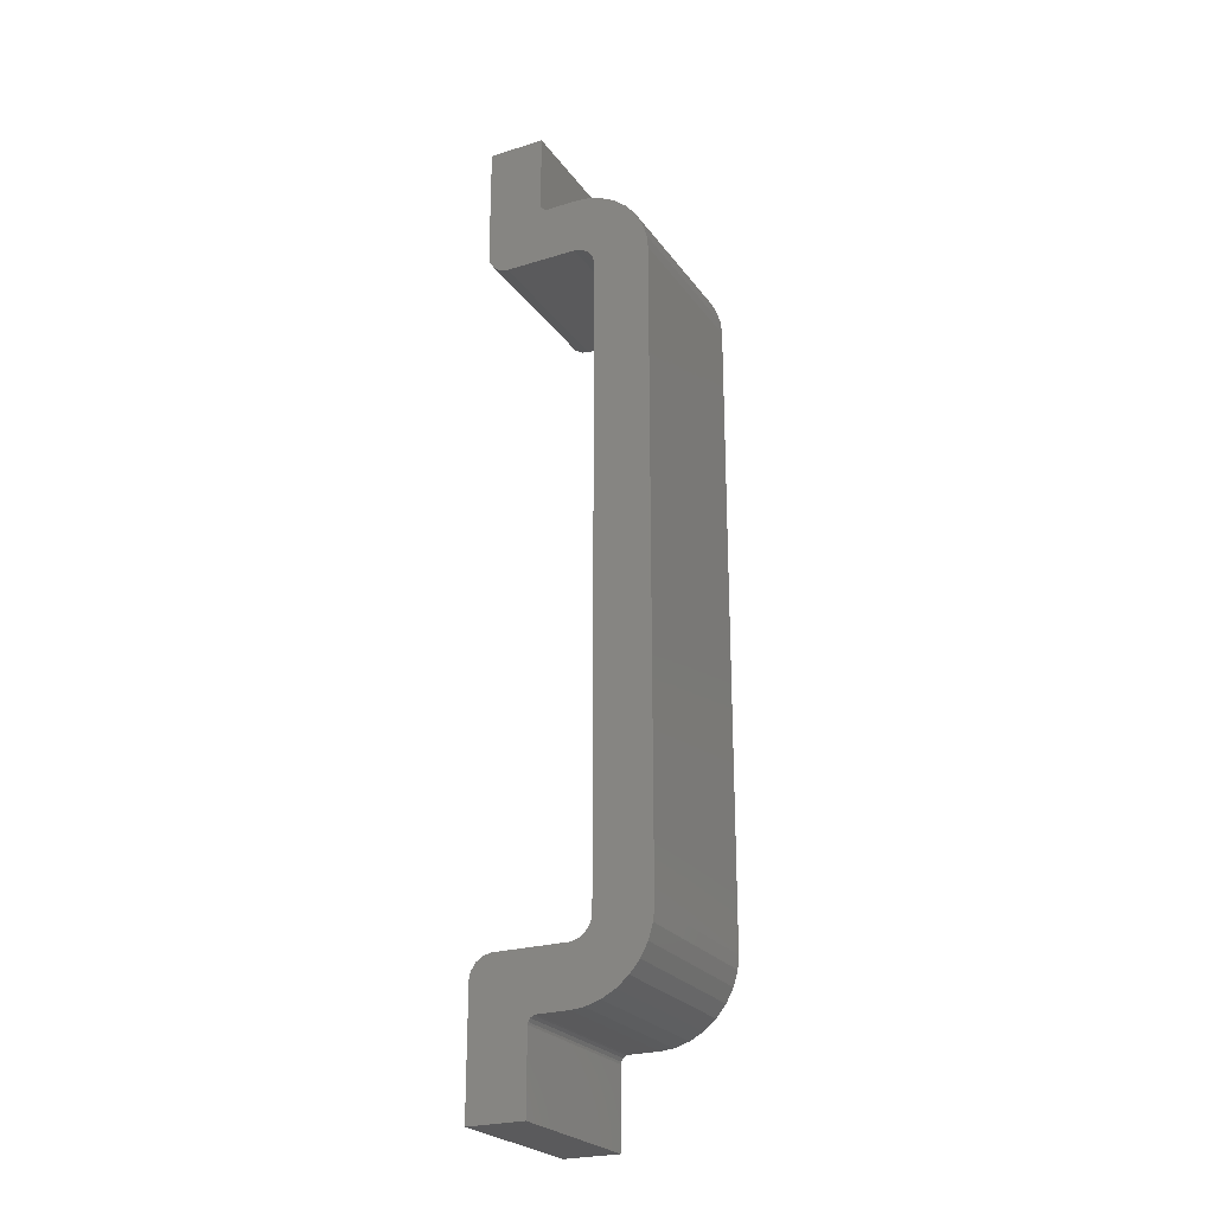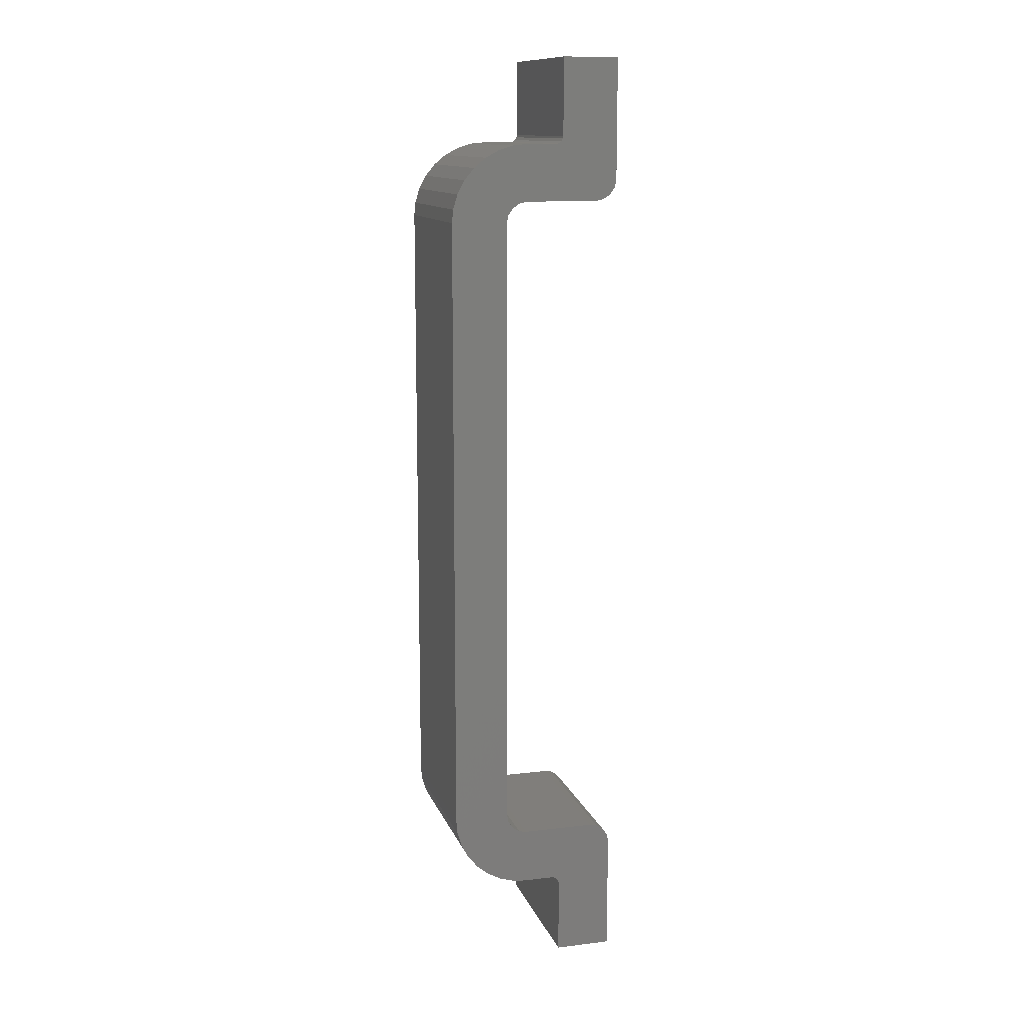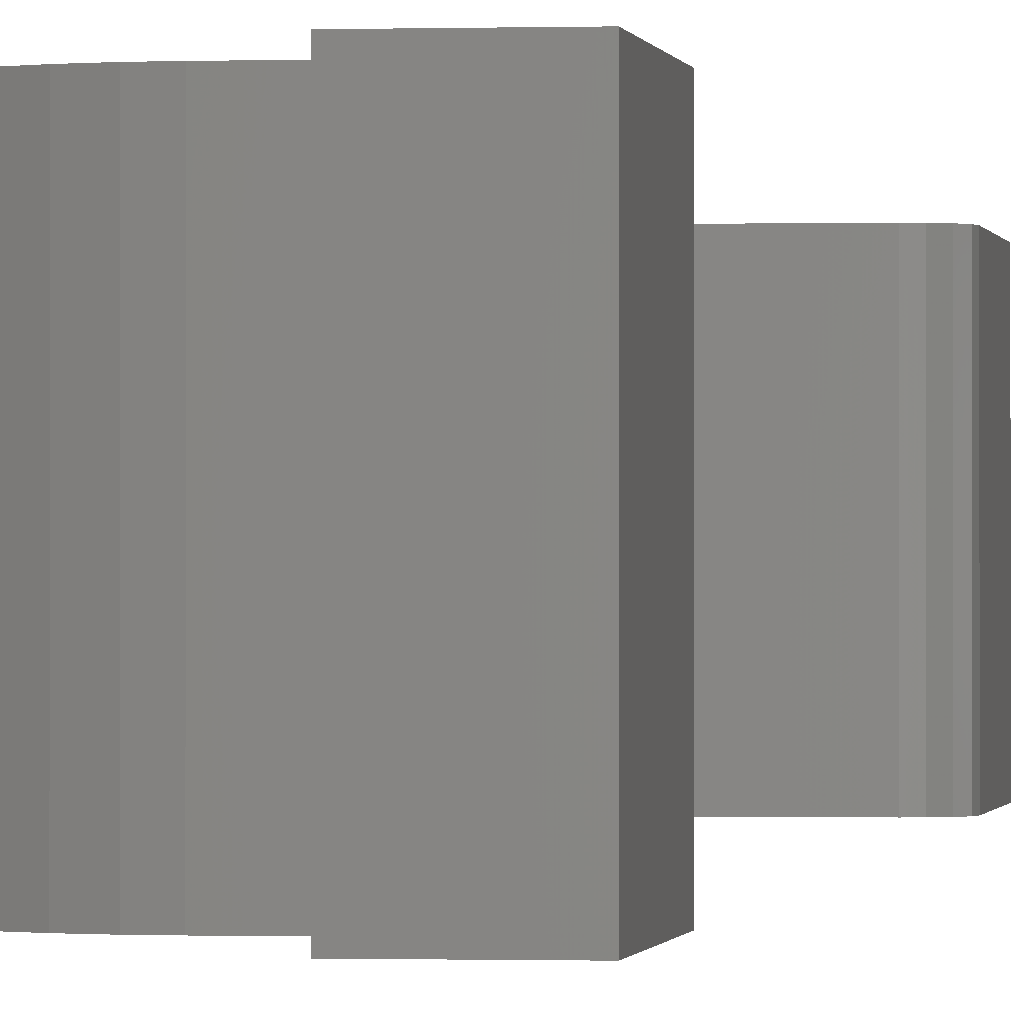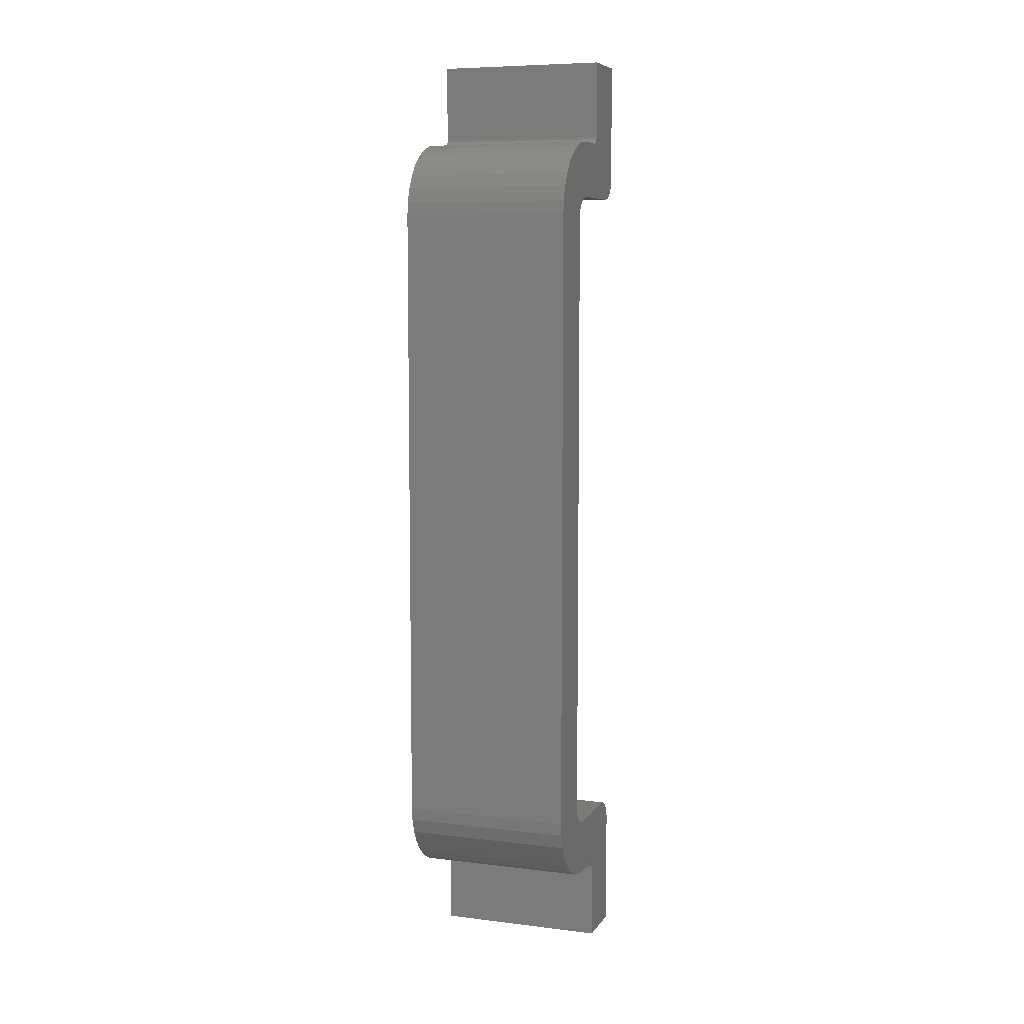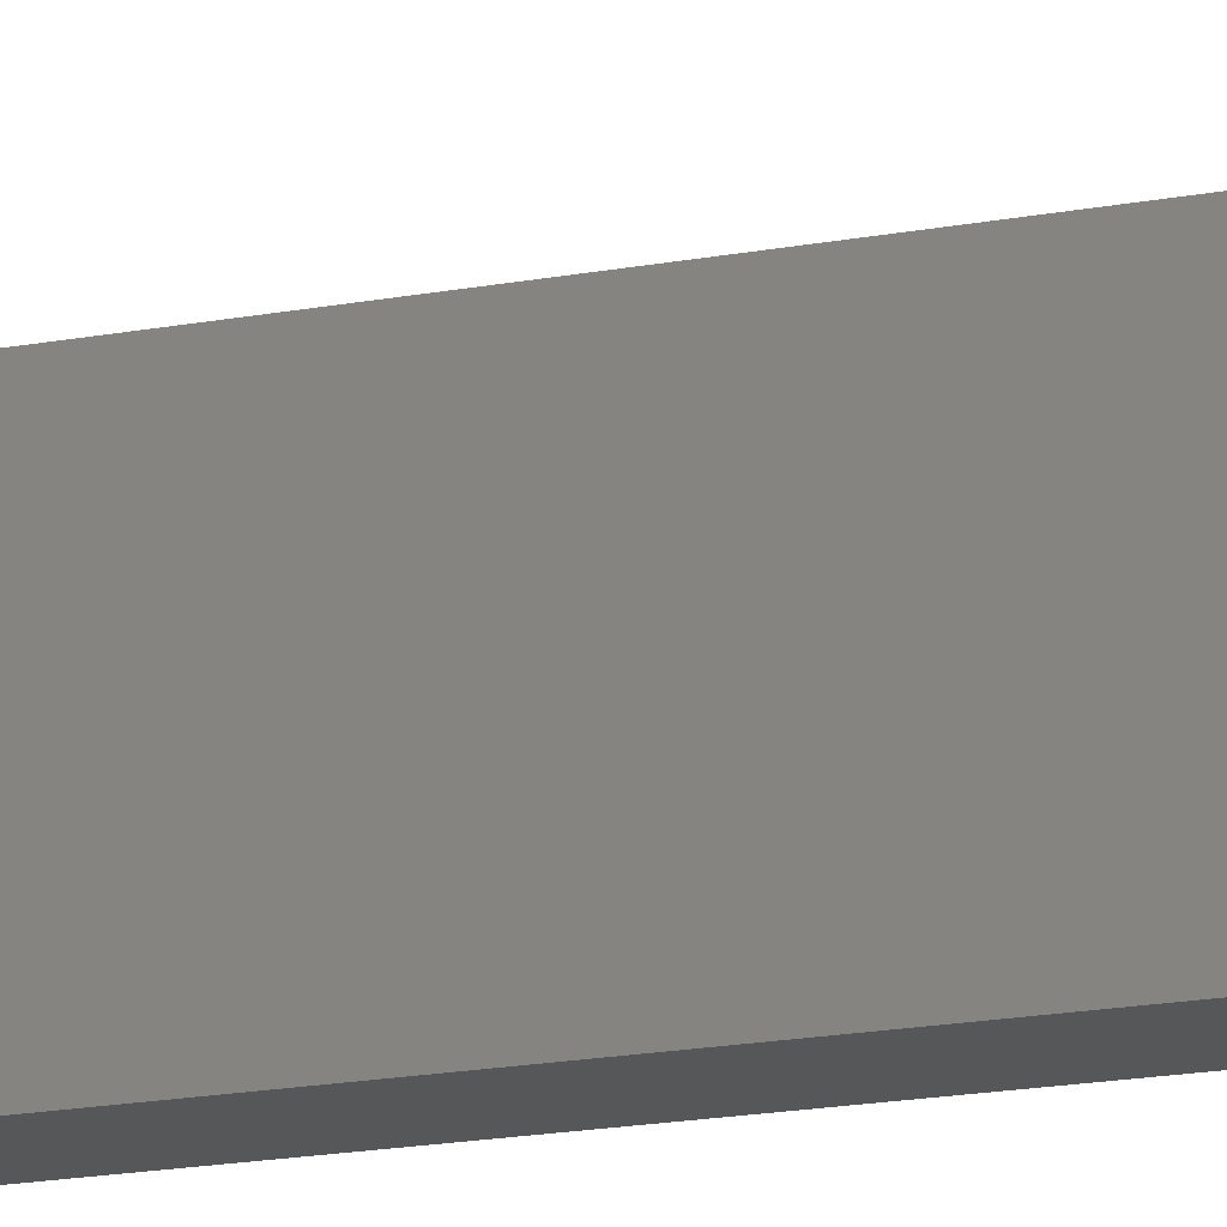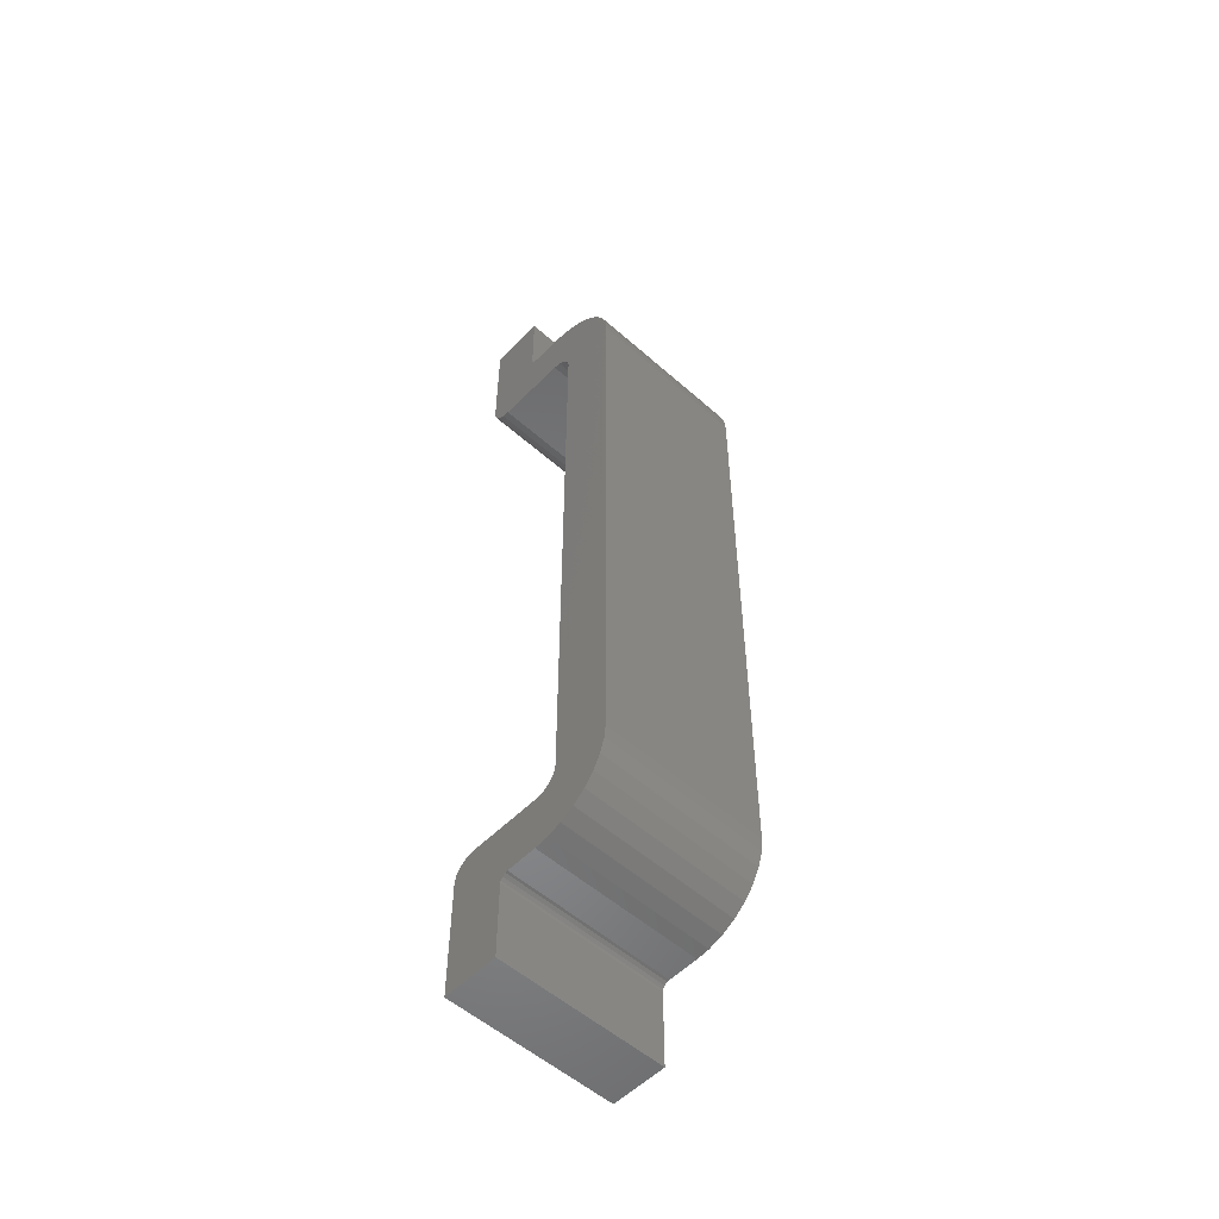
<metadata>
{"format":"stl","ext":"stl","renderer":"f3d","projection":"perspective","resolution":1024,"background":"white","views":[{"elev":-24.5,"azim":26.9,"up":"+Y"},{"elev":12.5,"azim":164.2,"up":"+Y"},{"elev":-0.4,"azim":-172.1,"up":"+Z"},{"elev":7.4,"azim":109.3,"up":"+Y"},{"elev":-16.9,"azim":-68.5,"up":"+Z"},{"elev":-54.2,"azim":46.8,"up":"+Y"}]}
</metadata>
<code>
# stl→obj: 124 verts, 244 faces
v 4.212 -17.4 0
v 4.793 -17.34 7.5
v 4.212 -17.4 7.5
v 4.793 -17.34 0
v 7.02 -15.85 7.5
v 7.344 -15.25 0
v 7.344 -15.25 7.5
v 7.02 -15.85 0
v 6.054 -16.82 0
v 6.585 -16.38 7.5
v 6.054 -16.82 7.5
v 6.585 -16.38 0
v 7.543 -14.59 0
v 7.543 -14.59 7.5
v 7.6 -14.01 0
v 7.6 -14.01 7.5
v 5.449 -17.14 0
v 5.449 -17.14 7.5
v 0.9397 -14.9 0
v 0.6073 -14.97 7.5
v 0.9397 -14.9 7.5
v 0.6073 -14.97 0
v 0.06612 -15.51 0
v 0.2829 -15.18 7.5
v 0.2829 -15.18 0
v 0.06612 -15.51 7.5
v 0 -15.84 0
v 0 -15.84 7.5
v 7.6 14.01 7.5
v 7.543 14.59 0
v 7.543 14.59 7.5
v 7.6 14.01 0
v 6.054 16.82 0
v 5.449 17.14 7.5
v 6.054 16.82 7.5
v 5.449 17.14 0
v 7.02 15.85 7.5
v 6.585 16.38 0
v 6.585 16.38 7.5
v 7.02 15.85 0
v 4.793 17.34 7.5
v 4.793 17.34 0
v 4.212 17.4 7.5
v 4.212 17.4 0
v 7.344 15.25 7.5
v 7.344 15.25 0
v 0.06612 15.51 0
v 0 15.84 7.5
v 0 15.84 0
v 0.06612 15.51 7.5
v 0.2829 15.18 0
v 0.6073 14.97 7.5
v 0.2829 15.18 7.5
v 0.6073 14.97 0
v 0.9397 14.9 7.5
v 0.9397 14.9 0
v 5.1 -14.9 2.221e-18
v 5.034 -14.29 1.69e-17
v 5.1 -13.96 2.221e-18
v 4.817 -14.62 6.504e-17
v 4.493 -14.83 1.371e-16
v 4.16 -14.9 2.109e-16
v 5.034 -14.29 7.5
v 5.11 -14.91 7.5
v 5.11 -13.91 7.5
v 4.817 -14.62 7.5
v 4.493 -14.83 7.5
v 4.11 -14.91 7.5
v 4.16 -14.9 7.5
v 5.1 -13.96 7.5
v 5.034 14.29 1.371e-16
v 5.1 14.9 2.221e-18
v 5.1 13.96 2.109e-16
v 4.817 14.62 6.504e-17
v 4.493 14.83 1.69e-17
v 4.16 14.9 2.221e-18
v 5.11 14.91 7.5
v 5.034 14.29 7.5
v 5.11 13.91 7.5
v 4.817 14.62 7.5
v 4.493 14.83 7.5
v 4.11 14.91 7.5
v 5.1 13.96 7.5
v 4.16 14.9 7.5
v 0 -21.15 0
v 0 -21.15 7.5
v 0 21.15 7.5
v 0 21.15 0
v 2.5 21.15 7.5
v 2.49 17.79 7.5
v 2.5 17.74 7.5
v 2.49 17.39 7.5
v 2.89 17.39 7.5
v 2.84 17.4 7.5
v 2.89 -17.39 7.5
v 2.84 -17.4 7.5
v 2.49 -17.39 7.5
v 2.49 -17.79 7.5
v 2.5 -21.15 7.5
v 2.5 -17.74 7.5
v 2.5 -17.4 0
v 2.5 -21.15 0
v 5.1 -14.9 0
v 5.1 14.9 0
v 2.5 17.4 0
v 2.5 21.15 0
v 2.84 -17.4 7.766e-17
v 2.5 -17.4 2.22e-18
v 2.84 17.4 2.22e-18
v 2.5 17.4 2.22e-18
v 2.5 -17.74 2.22e-18
v 2.5 17.74 7.765e-17
v 2.737 -17.42 5.483e-17
v 2.607 -17.51 2.601e-17
v 2.52 -17.64 6.761e-18
v 2.737 -17.42 7.5
v 2.607 -17.51 7.5
v 2.52 -17.64 7.5
v 2.737 17.42 6.761e-18
v 2.607 17.51 2.601e-17
v 2.52 17.64 5.483e-17
v 2.737 17.42 7.5
v 2.607 17.51 7.5
v 2.52 17.64 7.5
f 1 2 3
f 2 1 4
f 5 6 7
f 6 5 8
f 9 10 11
f 10 9 12
f 10 8 5
f 8 10 12
f 7 13 14
f 13 7 6
f 14 15 16
f 15 14 13
f 17 11 18
f 11 17 9
f 4 18 2
f 18 4 17
f 19 20 21
f 20 19 22
f 23 24 25
f 24 23 26
f 22 24 20
f 24 22 25
f 27 26 23
f 26 27 28
f 29 30 31
f 30 29 32
f 33 34 35
f 34 33 36
f 37 38 39
f 38 37 40
f 38 35 39
f 35 38 33
f 36 41 34
f 41 36 42
f 42 43 41
f 43 42 44
f 45 40 37
f 40 45 46
f 31 46 45
f 46 31 30
f 47 48 49
f 48 47 50
f 51 52 53
f 52 51 54
f 51 50 47
f 50 51 53
f 54 55 52
f 55 54 56
f 57 58 59
f 57 60 58
f 57 61 60
f 61 57 62
f 63 64 65
f 66 64 63
f 67 64 66
f 64 67 68
f 66 61 67
f 61 66 60
f 67 62 69
f 62 67 61
f 69 68 67
f 60 63 58
f 63 60 66
f 58 70 59
f 70 58 63
f 70 63 65
f 71 72 73
f 74 72 71
f 75 72 74
f 72 75 76
f 77 78 79
f 77 80 78
f 77 81 80
f 81 77 82
f 71 80 74
f 80 71 78
f 73 78 71
f 78 73 83
f 83 79 78
f 81 74 80
f 74 81 75
f 84 75 81
f 75 84 76
f 81 82 84
f 85 28 27
f 28 85 86
f 49 87 88
f 87 49 48
f 89 90 91
f 48 92 90
f 87 90 89
f 92 48 55
f 53 55 48
f 55 53 52
f 90 87 48
f 53 48 50
f 83 65 79
f 65 83 70
f 79 29 31
f 29 79 16
f 77 31 45
f 65 16 79
f 77 45 37
f 16 65 14
f 77 37 39
f 64 14 65
f 77 39 35
f 14 64 7
f 77 35 34
f 7 64 5
f 31 77 79
f 41 77 34
f 82 41 43
f 41 82 77
f 43 93 82
f 93 43 94
f 5 64 10
f 10 64 11
f 11 64 18
f 64 2 18
f 68 2 64
f 2 68 3
f 95 3 68
f 3 95 96
f 92 82 93
f 82 55 84
f 55 82 92
f 68 97 95
f 28 97 21
f 68 21 97
f 21 68 69
f 98 99 100
f 97 28 98
f 24 21 20
f 21 24 28
f 28 24 26
f 86 98 28
f 98 86 99
f 16 32 29
f 32 16 15
f 85 101 102
f 101 27 19
f 25 19 27
f 19 25 22
f 101 85 27
f 25 27 23
f 103 15 13
f 15 103 32
f 103 13 6
f 104 32 103
f 103 6 8
f 32 104 30
f 103 8 12
f 30 104 46
f 103 12 9
f 46 104 40
f 103 9 17
f 40 104 38
f 38 104 33
f 4 103 17
f 1 103 4
f 101 103 1
f 103 101 19
f 33 104 36
f 104 42 36
f 104 44 42
f 104 105 44
f 56 105 104
f 49 105 56
f 51 56 54
f 56 51 49
f 49 51 47
f 88 105 49
f 105 88 106
f 107 3 96
f 101 107 108
f 107 1 3
f 1 107 101
f 43 109 94
f 44 109 43
f 105 109 44
f 109 105 110
f 100 99 111
f 111 101 108
f 111 102 101
f 102 111 99
f 91 106 89
f 112 106 91
f 105 112 110
f 112 105 106
f 85 99 86
f 99 85 102
f 106 87 89
f 87 106 88
f 104 73 72
f 73 59 83
f 104 59 73
f 103 59 104
f 59 103 57
f 83 59 70
f 62 21 69
f 103 62 57
f 62 19 21
f 19 62 103
f 55 76 84
f 56 76 55
f 104 76 56
f 76 104 72
f 113 108 107
f 114 108 113
f 115 108 114
f 108 115 111
f 97 116 95
f 97 117 116
f 97 118 117
f 118 97 98
f 116 107 96
f 107 116 113
f 116 96 95
f 117 113 116
f 113 117 114
f 100 115 118
f 115 100 111
f 100 118 98
f 118 114 117
f 114 118 115
f 110 119 109
f 110 120 119
f 110 121 120
f 121 110 112
f 122 92 93
f 123 92 122
f 124 92 123
f 92 124 90
f 124 112 91
f 112 124 121
f 124 91 90
f 123 121 124
f 121 123 120
f 94 119 122
f 119 94 109
f 122 93 94
f 122 120 123
f 120 122 119

</code>
